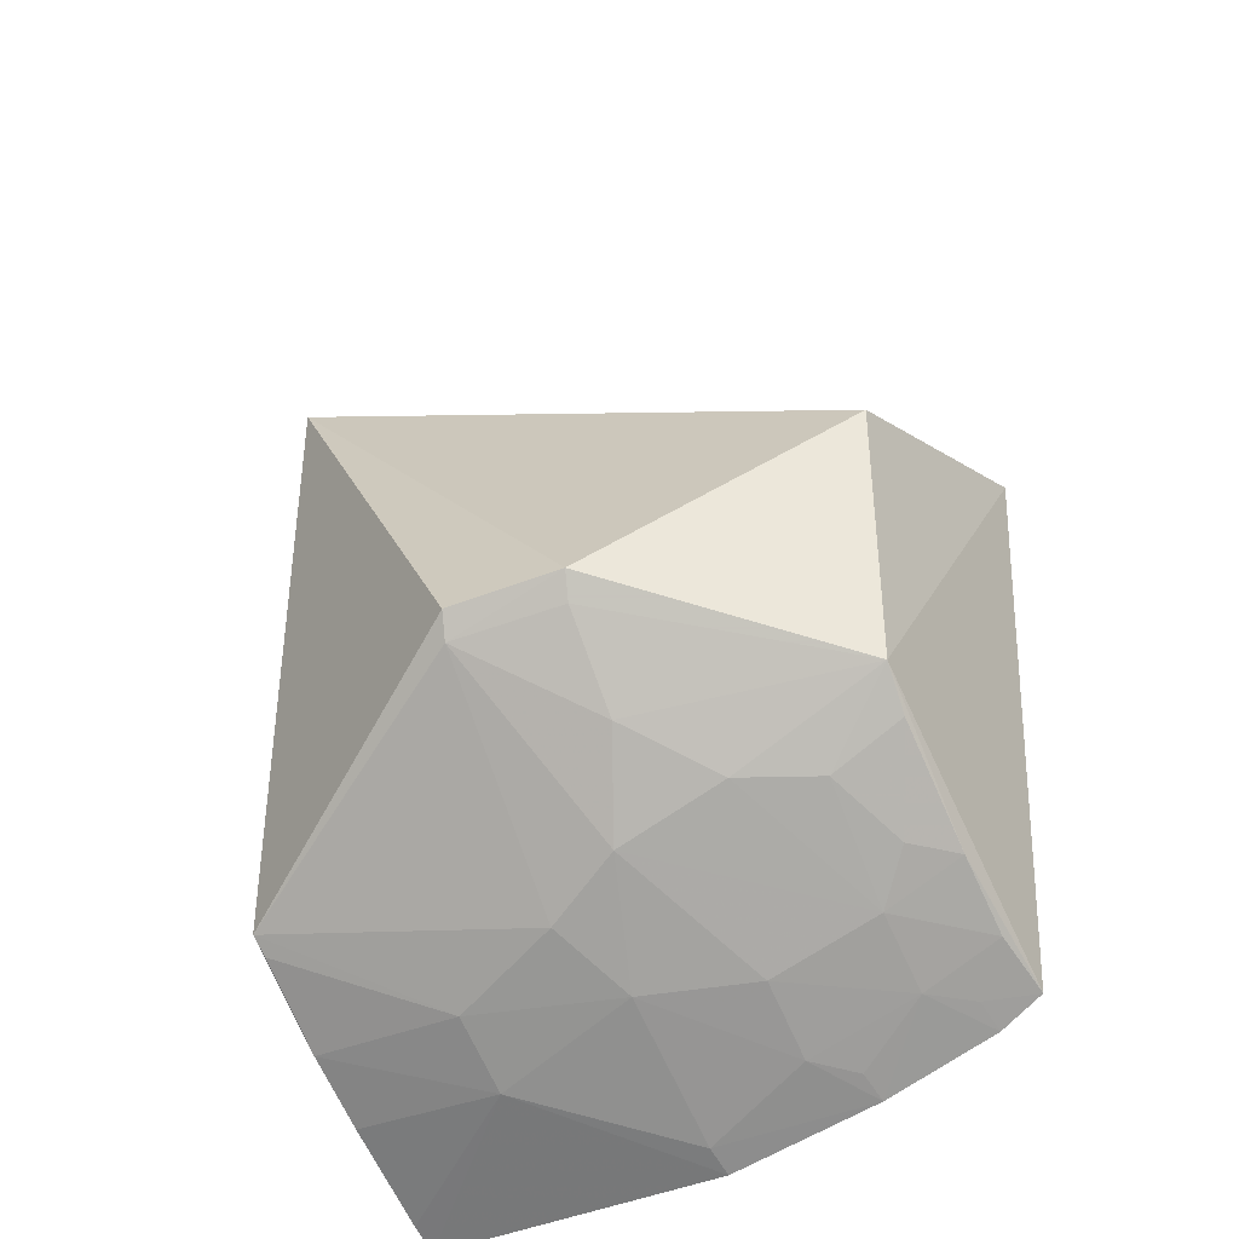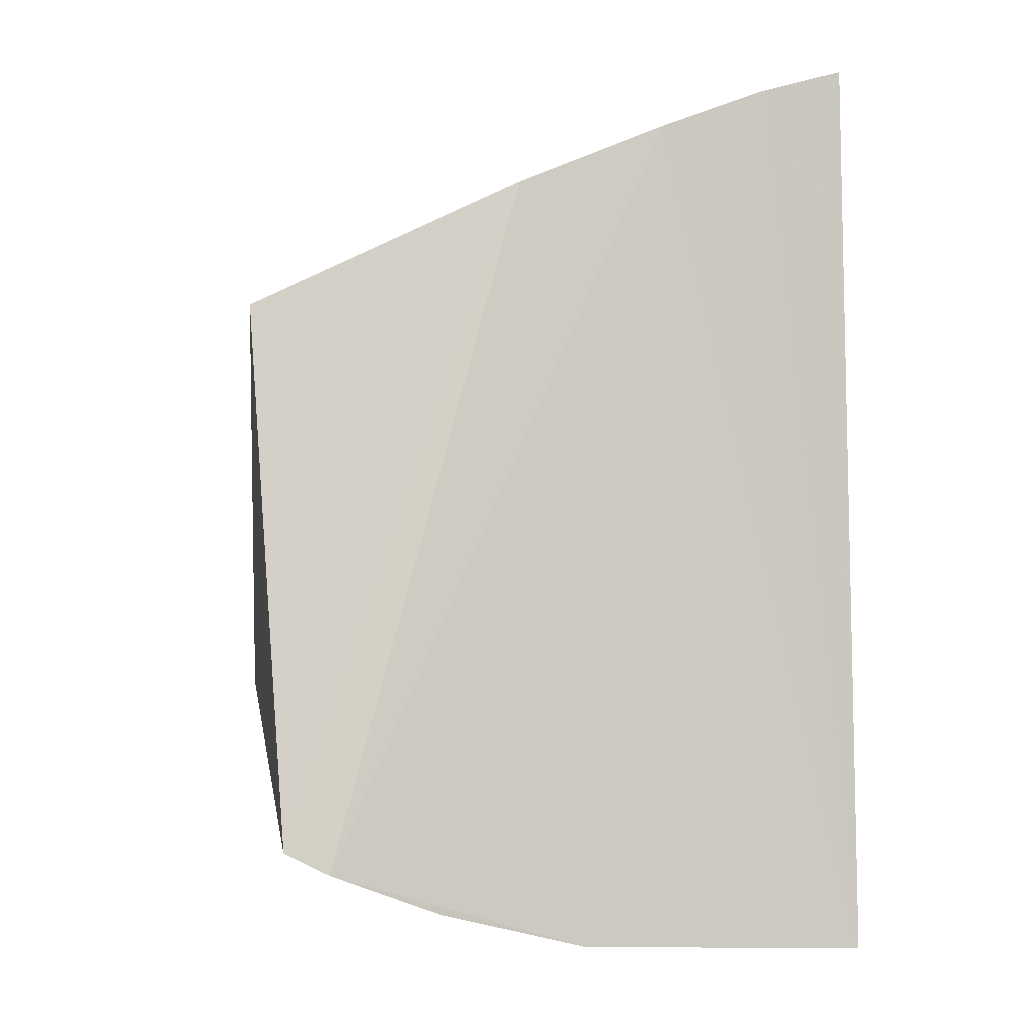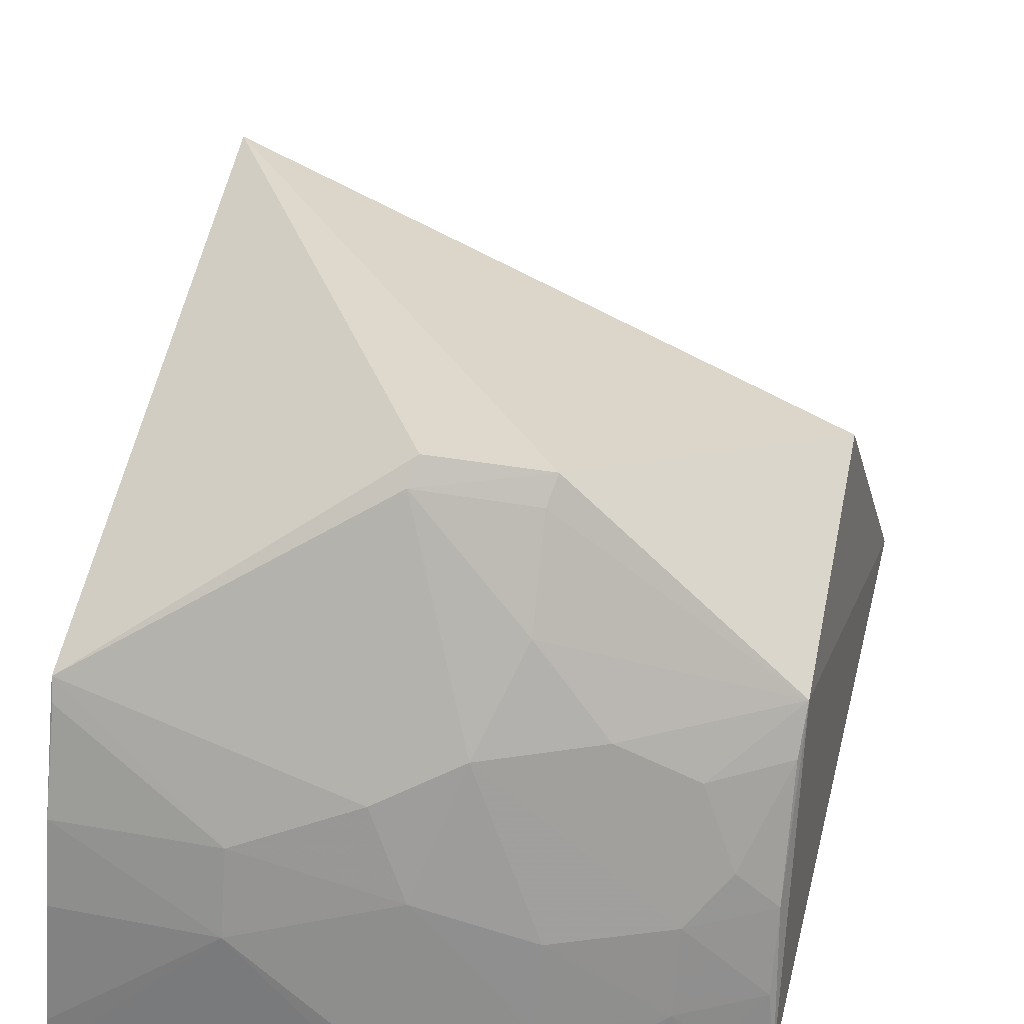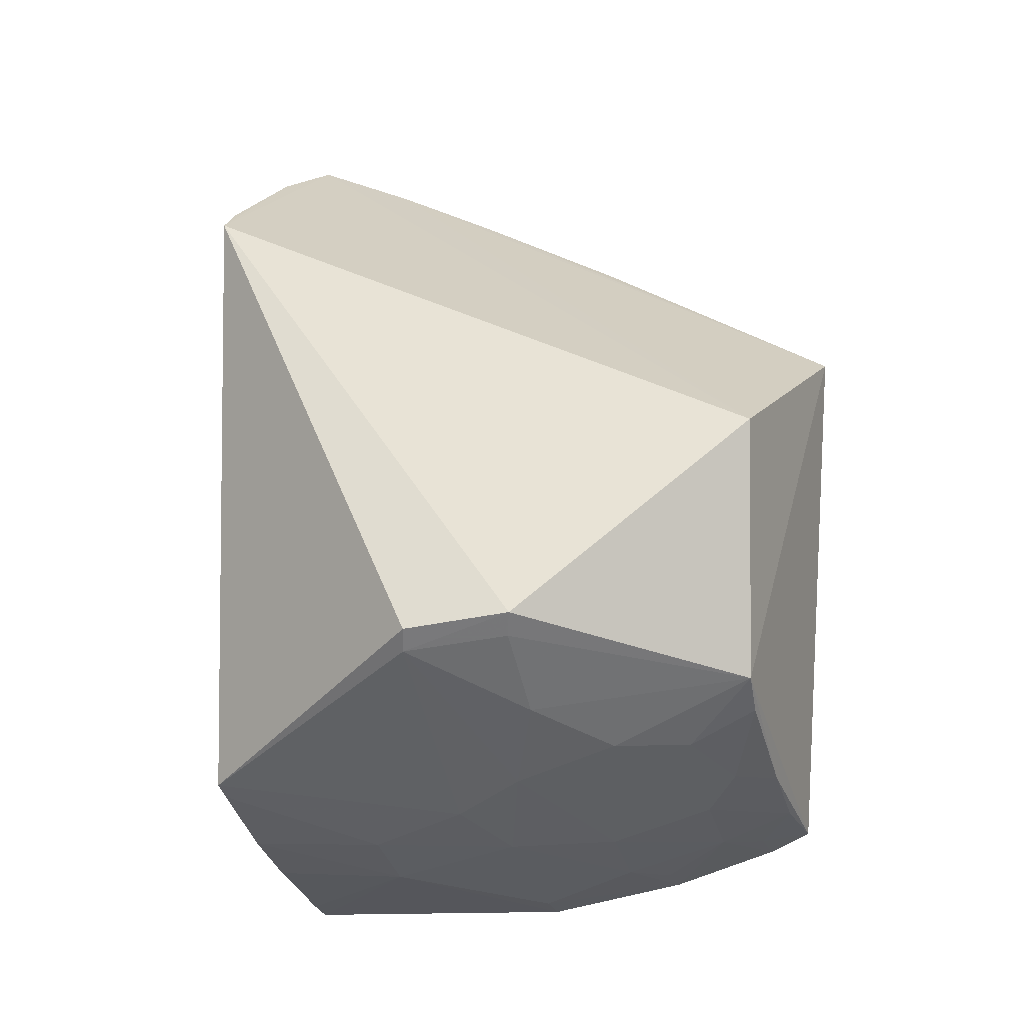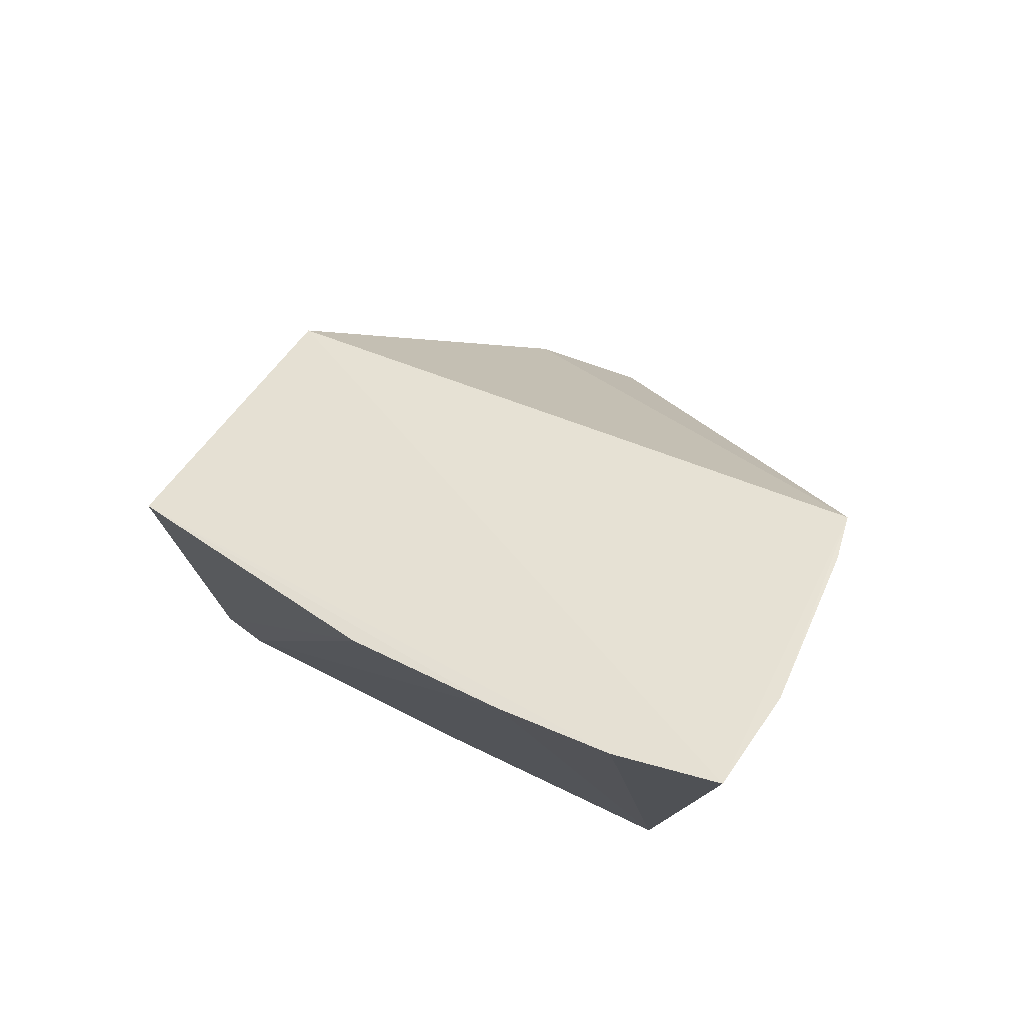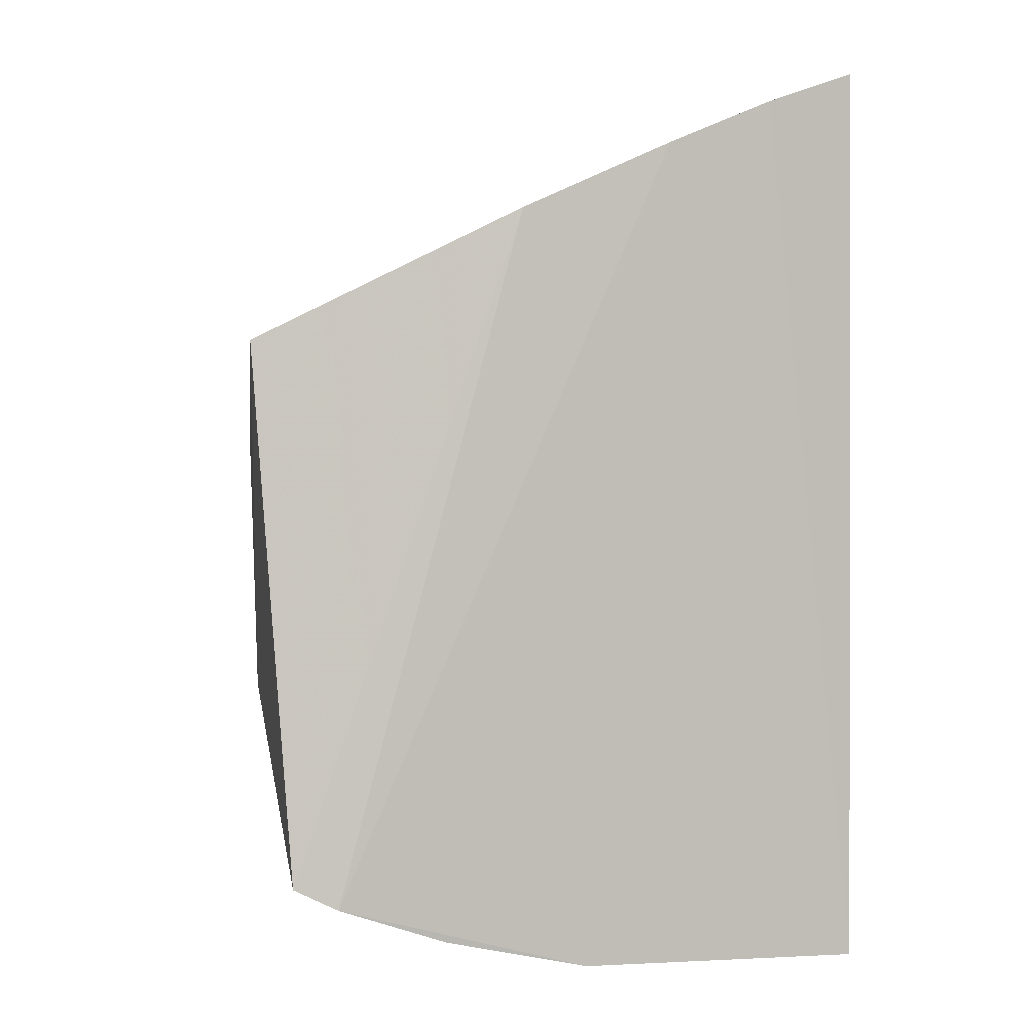
<metadata>
{"format":"obj","ext":"obj","renderer":"f3d","projection":"perspective","resolution":1024,"background":"white","views":[{"elev":-39.6,"azim":-152.6,"up":"+Z"},{"elev":-5.9,"azim":-15.7,"up":"+Z"},{"elev":51.0,"azim":-169.2,"up":"+Y"},{"elev":-6.4,"azim":-163.3,"up":"+Z"},{"elev":79.7,"azim":26.0,"up":"+Z"},{"elev":2.3,"azim":-16.6,"up":"+Z"}]}
</metadata>
<code>
v 0.006597 0.2341 0.01252
v 0.006523 0.2291 -0.3578
v 0.007592 0.3544 -0.293
v -0.1402 0.4042 -0.2229
v -0.2449 0.2437 -0.1009
v -0.1534 0.2835 -0.3182
v 0.01031 0.3512 -0.04169
v -0.1384 0.227 -0.04769
v -0.0522 0.2844 -0.3354
v -0.1249 0.34 -0.2909
v -0.2259 0.3407 -0.248
v -0.2315 0.2297 -0.3158
v -0.09783 0.4111 -0.2292
v -0.2279 0.3464 -0.1401
v 0.01326 0.2722 -0.002896
v -0.03279 0.2275 -0.001398
v 0.006585 0.3133 -0.3198
v -0.1113 0.2275 -0.354
v -0.1101 0.2984 -0.3204
v -0.05164 0.3132 -0.3197
v -0.1971 0.3255 -0.2754
v -0.139 0.3686 -0.2612
v -0.09552 0.4045 -0.238
v 0.01275 0.3333 -0.0323
v -0.07673 0.2259 -0.01989
v 0.006471 0.2421 -0.353
v -0.1702 0.2273 -0.3402
v -0.1102 0.2399 -0.3493
v -0.09507 0.328 -0.3053
v 0.006762 0.3472 -0.2982
v -0.1963 0.2831 -0.3038
v -0.1675 0.3405 -0.2759
v -0.1378 0.3972 -0.2319
v 0.006146 0.2847 -0.3346
v -0.2141 0.2267 -0.3244
v -0.1533 0.2536 -0.3333
v -0.2265 0.2832 -0.29
v -0.1967 0.2533 -0.319
v -0.2273 0.2544 -0.3059
v -0.225 0.3259 -0.261
v -0.2108 0.2973 -0.2889
v -0.1684 0.2396 -0.3353
v -0.2123 0.2397 -0.3192
f 12 5 11
f 12 8 5
f 13 7 3
f 13 4 7
f 14 1 7
f 14 7 4
f 14 11 5
f 14 4 11
f 15 7 1
f 15 1 2
f 16 2 1
f 16 14 5
f 16 1 14
f 18 9 2
f 19 6 10
f 20 9 19
f 20 17 9
f 23 13 3
f 23 10 22
f 23 4 13
f 24 15 2
f 24 2 3
f 24 3 7
f 24 7 15
f 25 16 5
f 25 5 8
f 25 18 2
f 25 2 16
f 26 17 3
f 26 3 2
f 26 2 9
f 28 18 27
f 28 19 9
f 28 9 18
f 29 3 20
f 29 23 3
f 29 10 23
f 29 20 19
f 29 19 10
f 30 20 3
f 30 3 17
f 30 17 20
f 31 10 6
f 32 22 10
f 32 21 11
f 32 11 22
f 32 31 21
f 32 10 31
f 33 22 11
f 33 11 4
f 33 23 22
f 33 4 23
f 34 26 9
f 34 9 17
f 34 17 26
f 35 8 12
f 35 25 8
f 35 27 18
f 35 18 25
f 36 6 19
f 36 19 28
f 36 28 27
f 37 12 11
f 38 27 35
f 38 31 6
f 38 6 36
f 39 37 31
f 39 12 37
f 39 31 38
f 40 37 11
f 40 11 21
f 41 21 31
f 41 31 37
f 41 40 21
f 41 37 40
f 42 38 36
f 42 36 27
f 42 27 38
f 43 38 35
f 43 35 12
f 43 39 38
f 43 12 39

</code>
